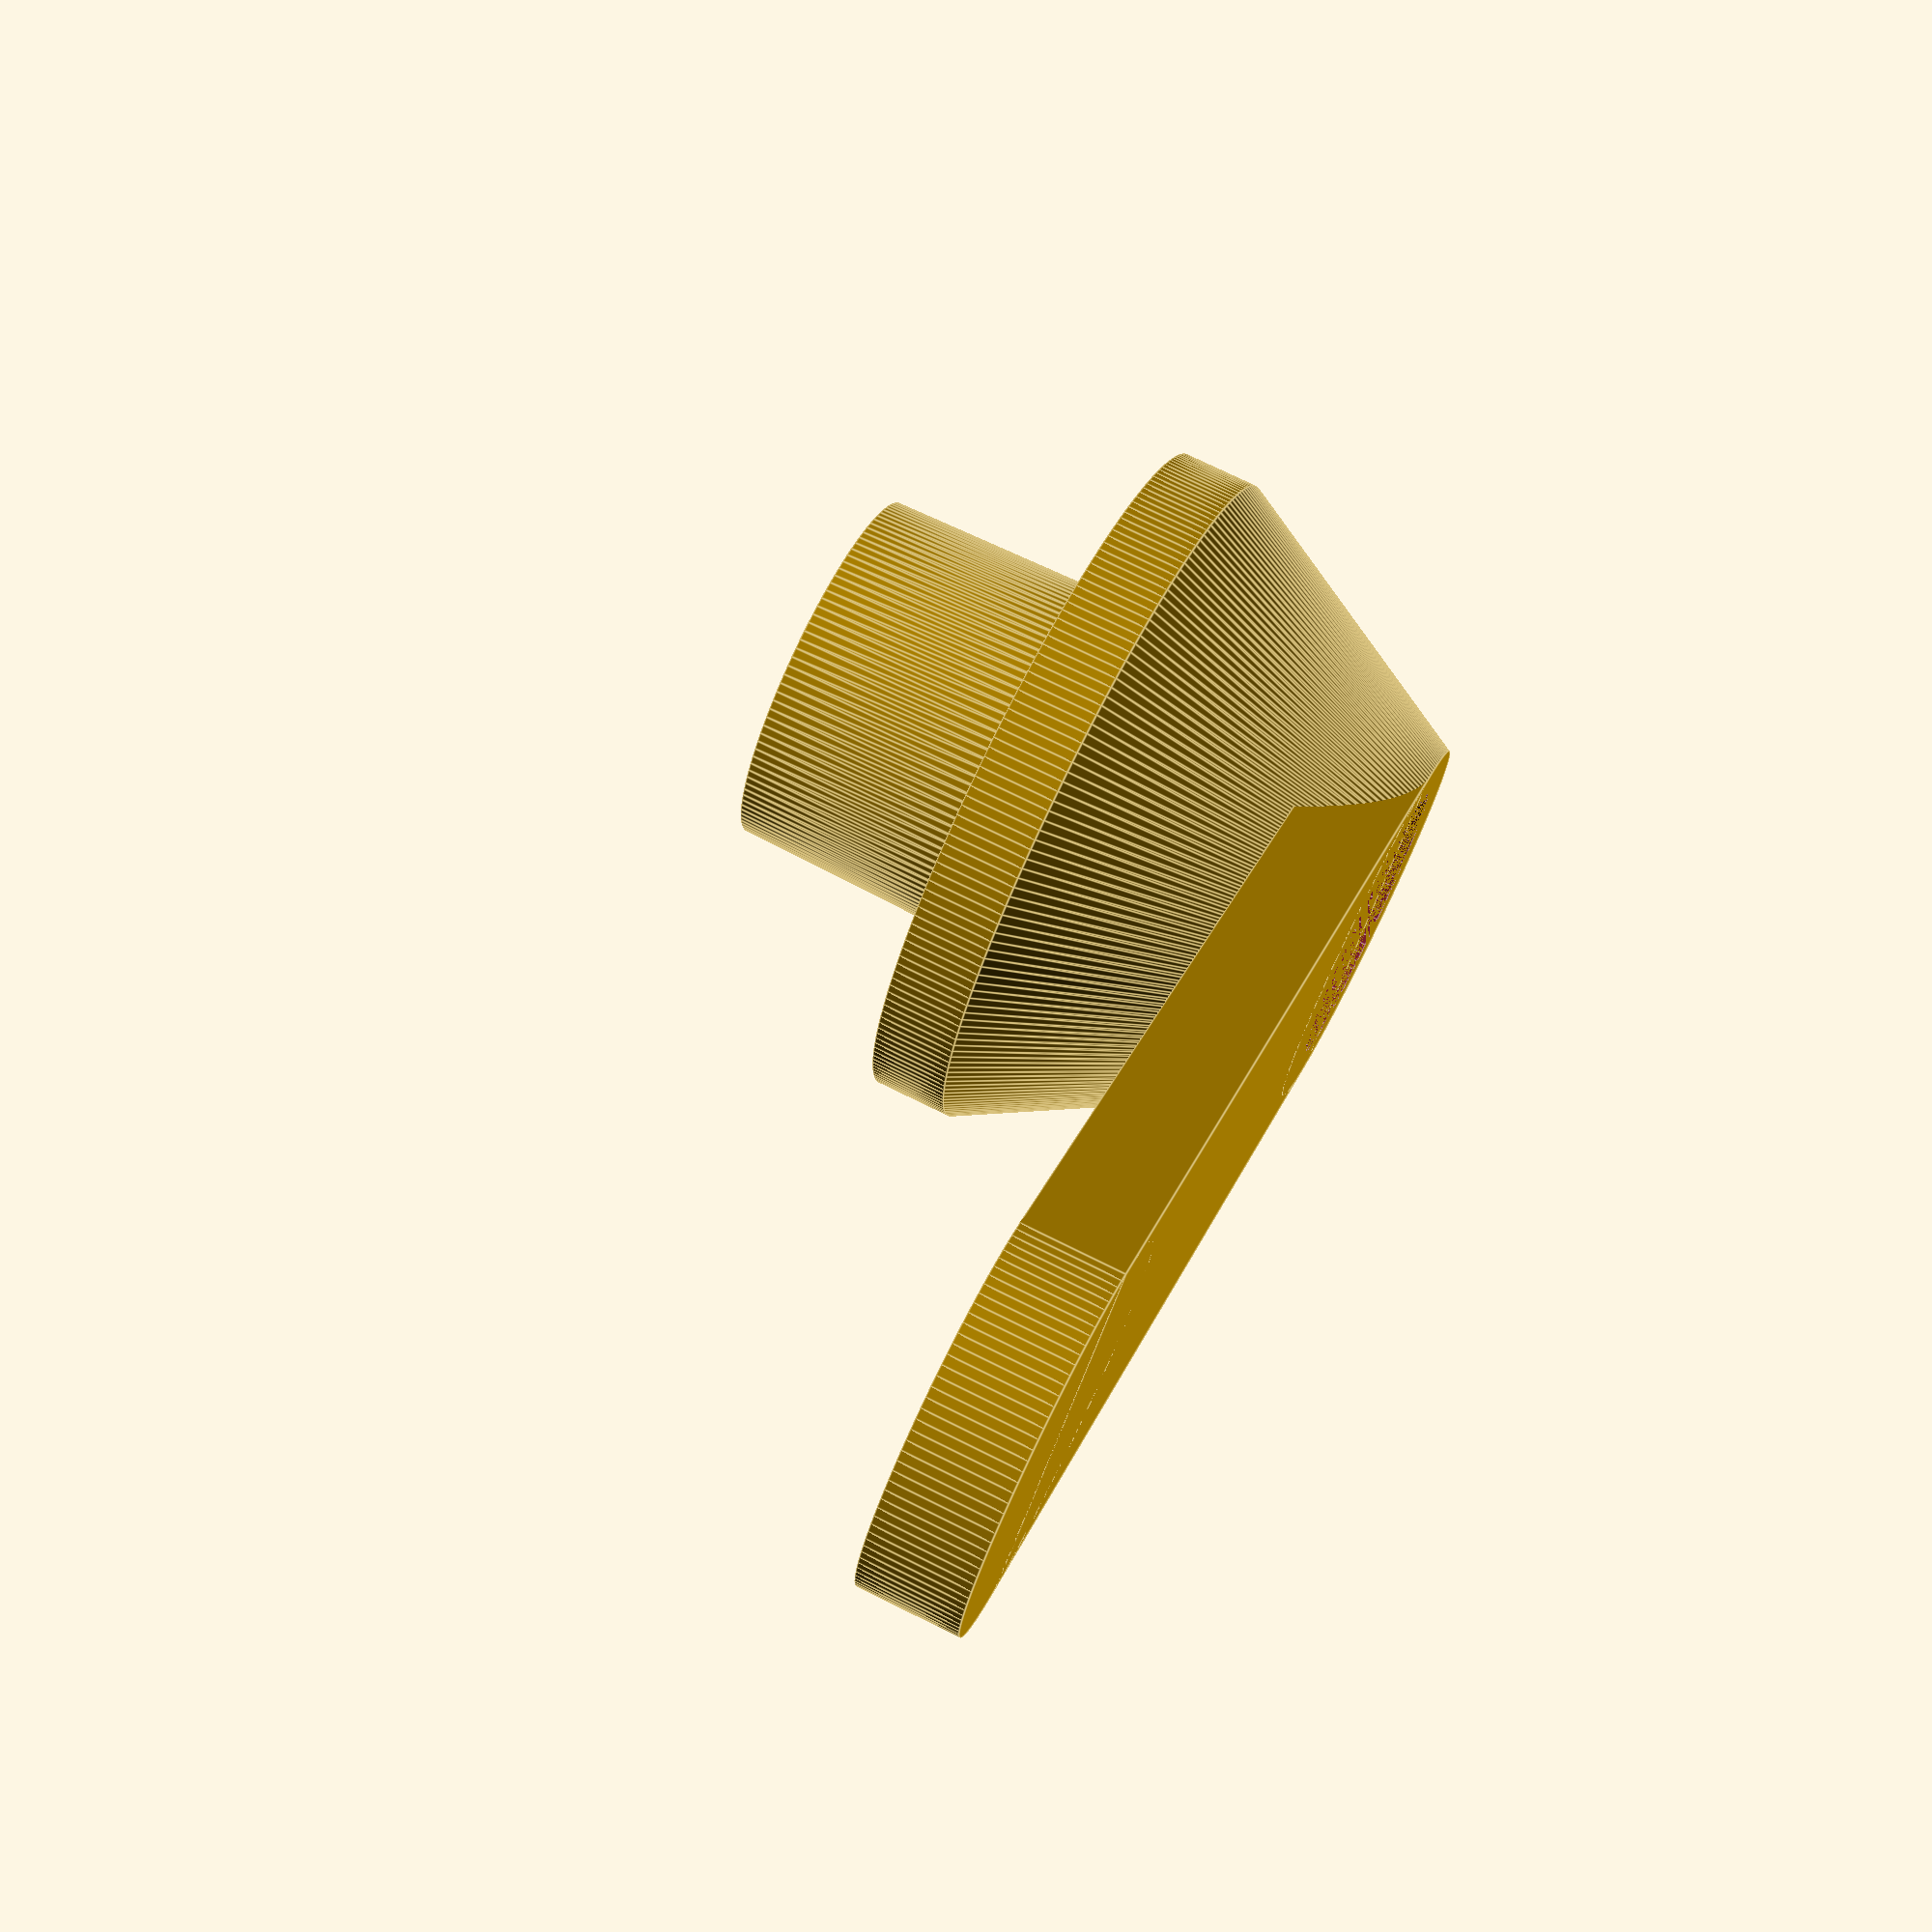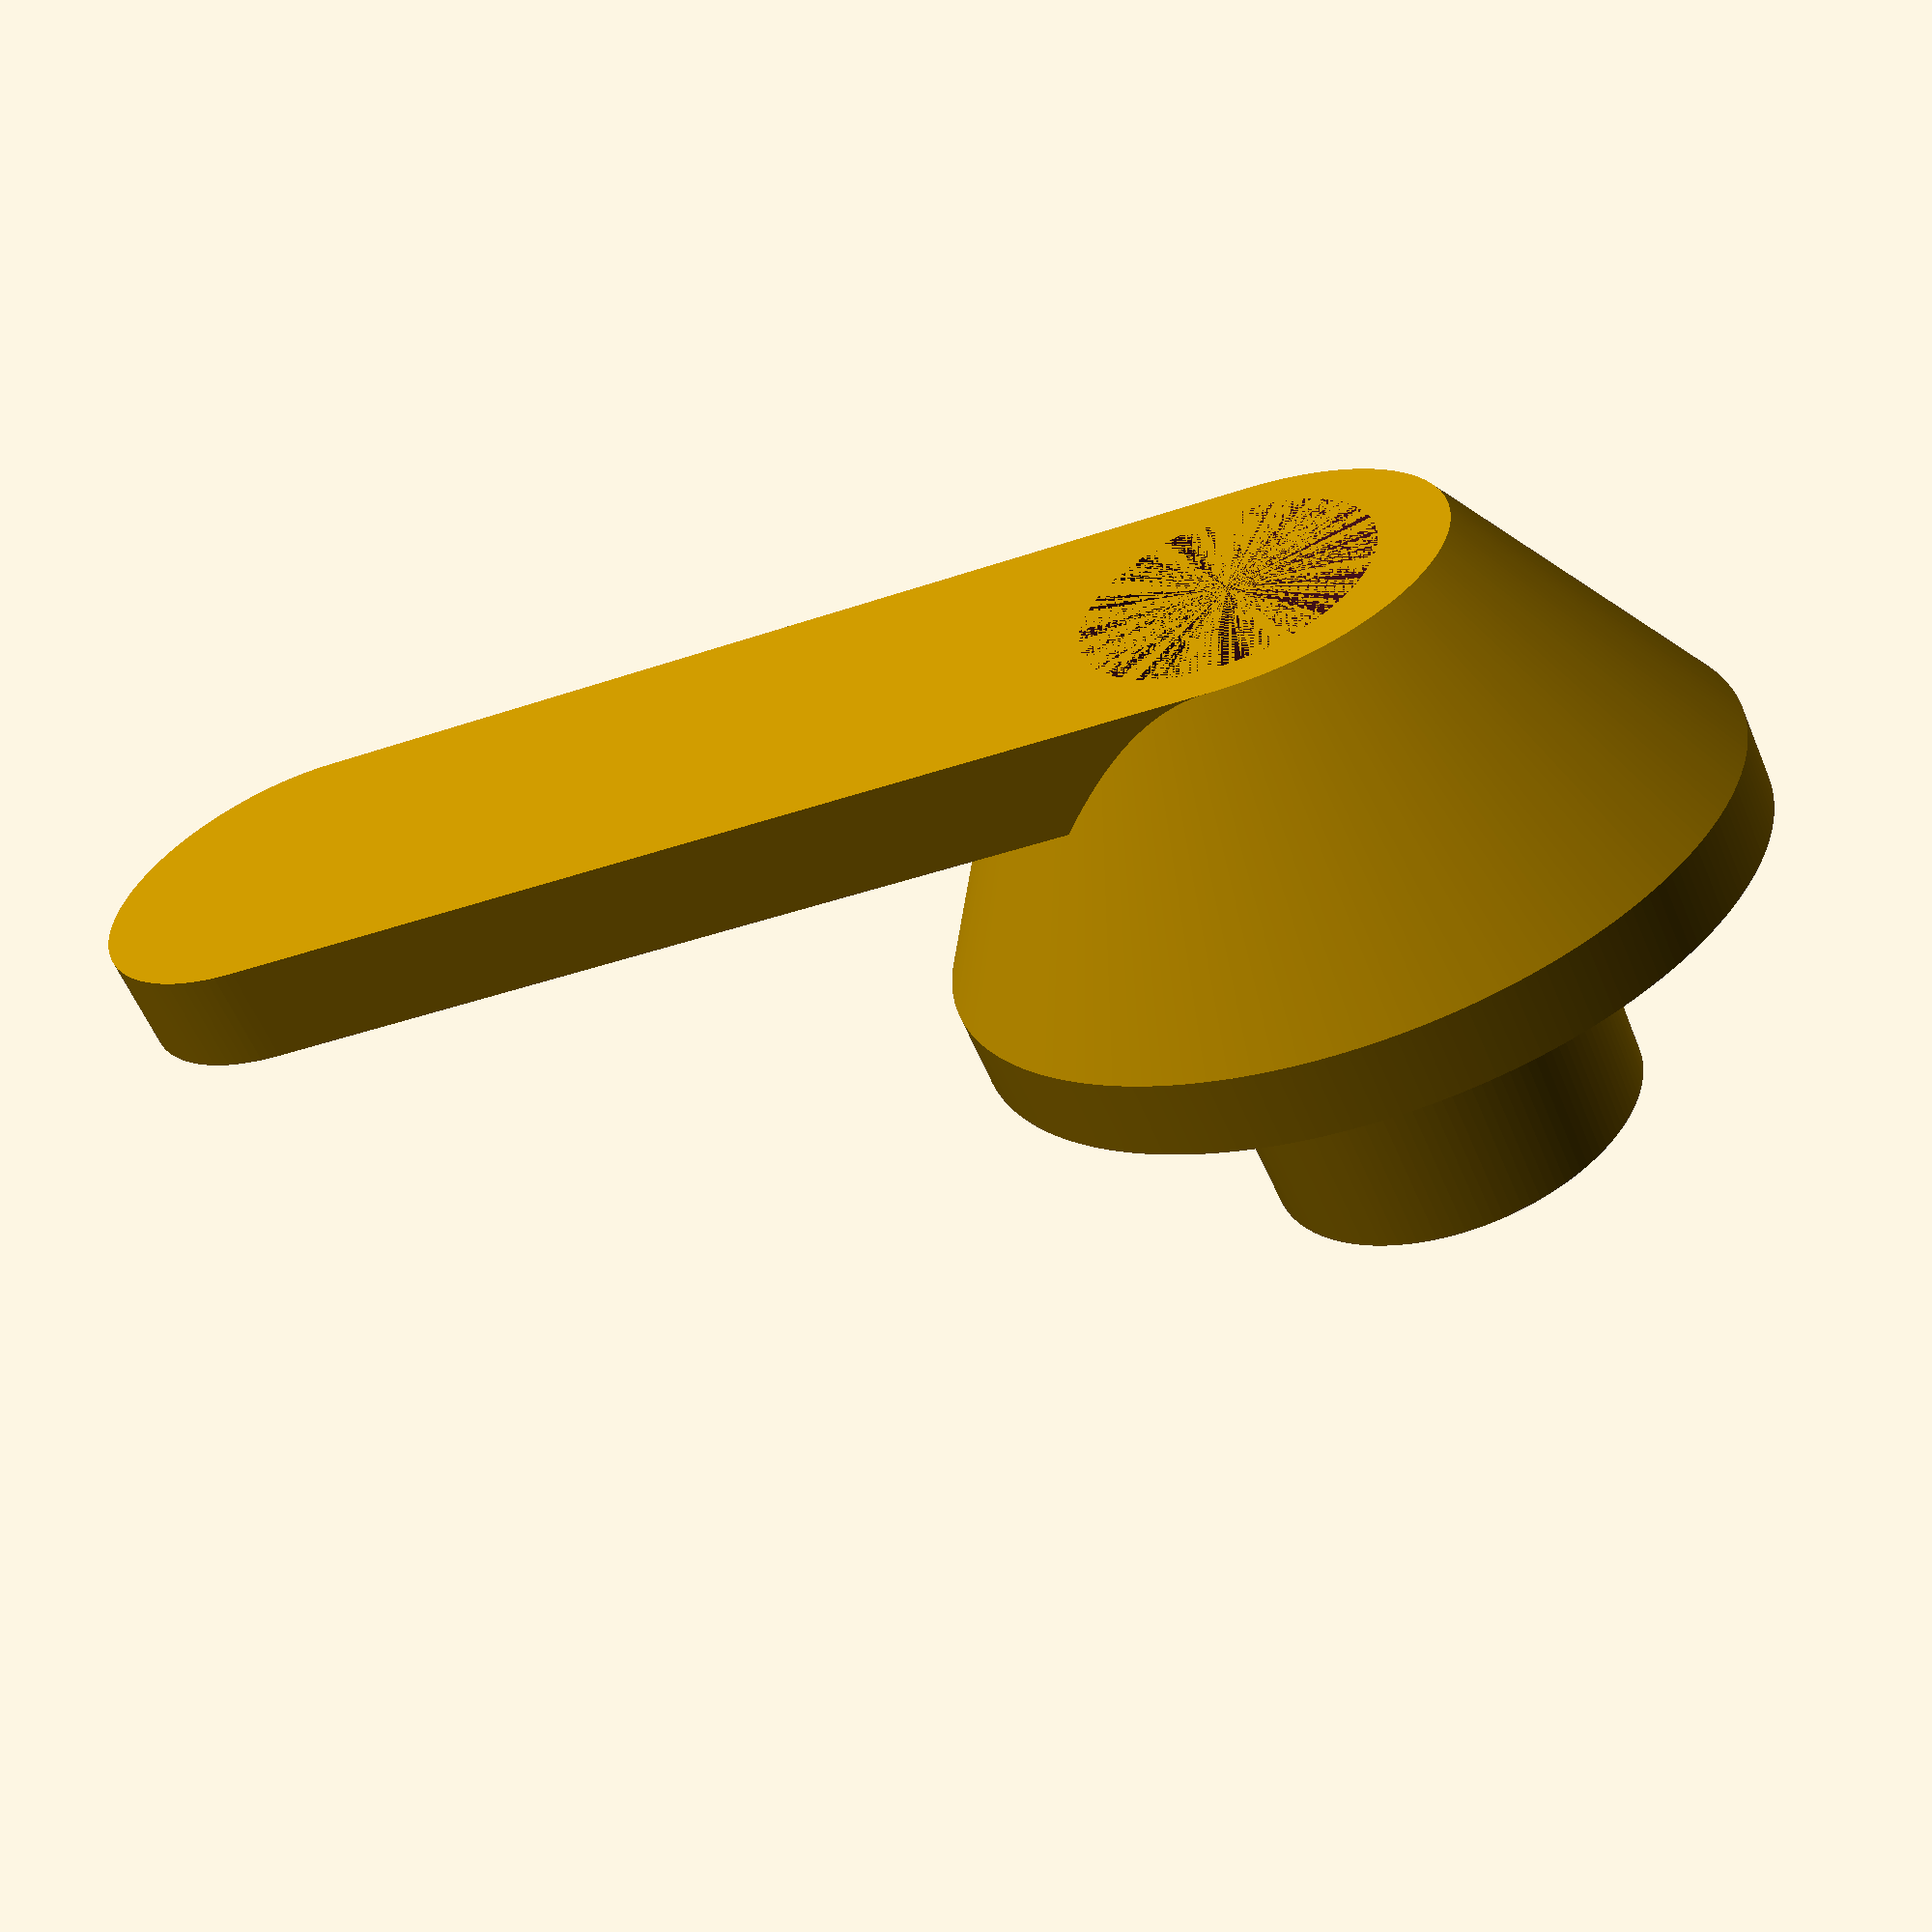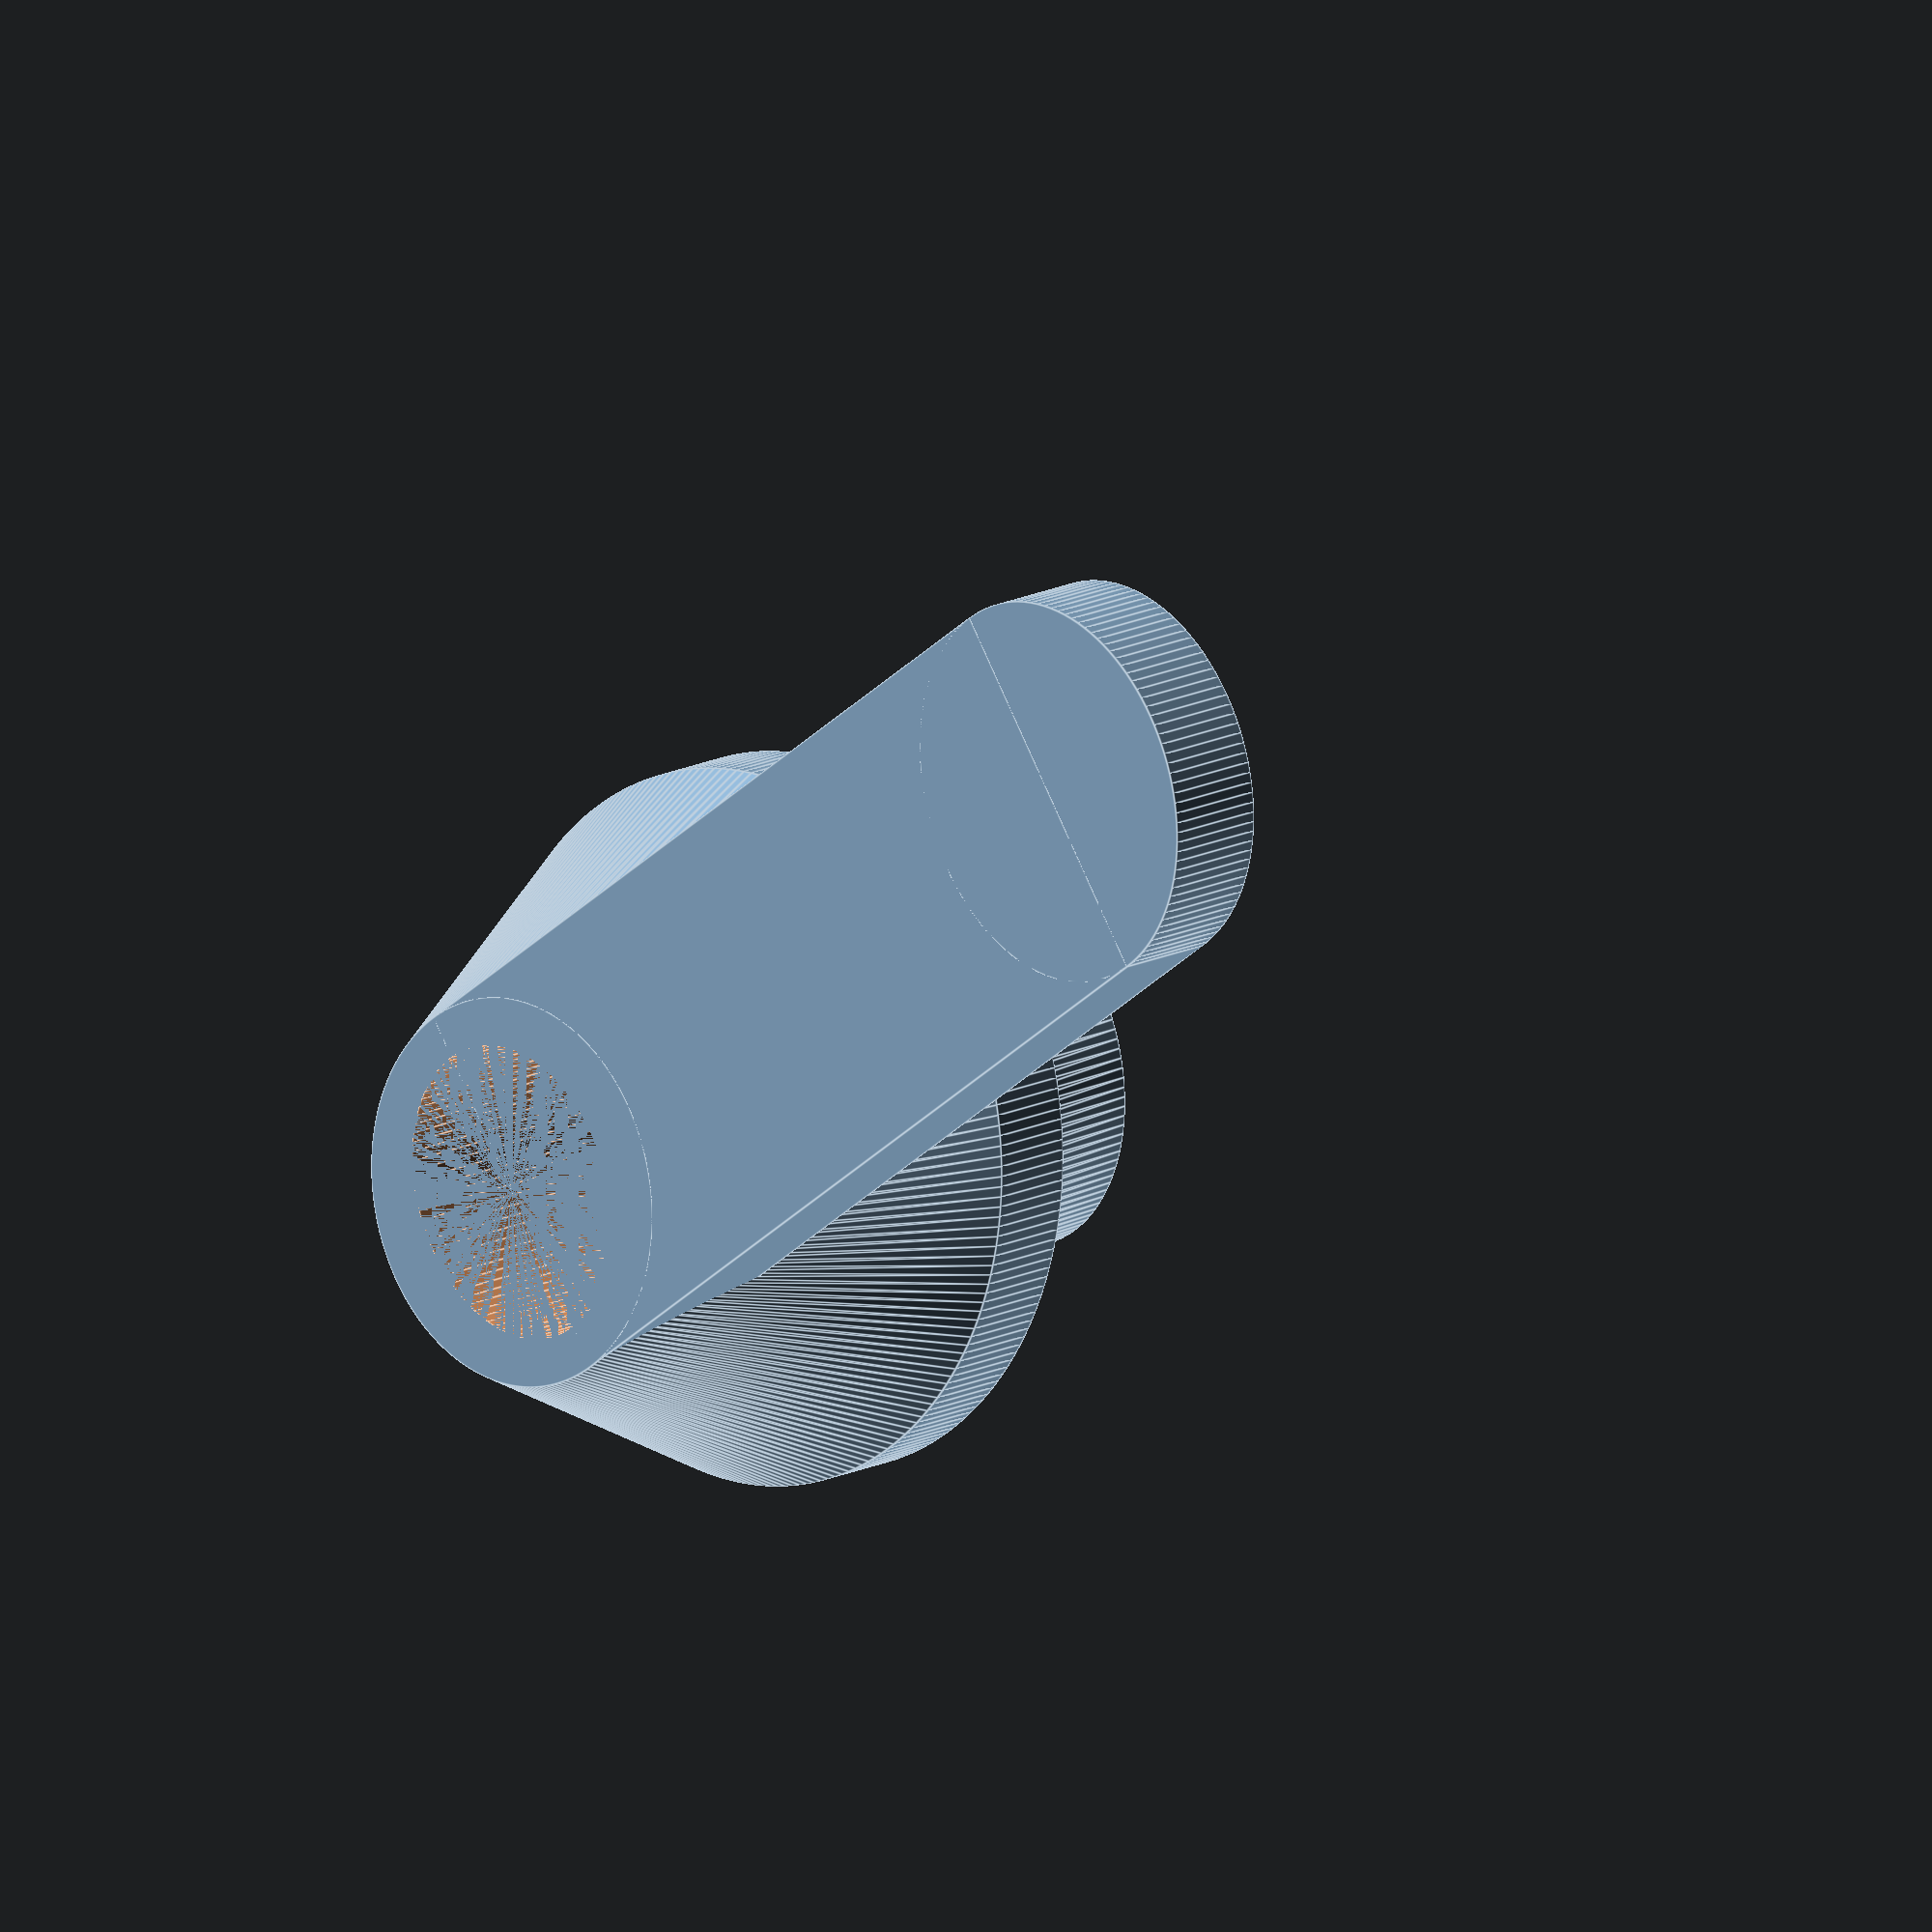
<openscad>
/*
    A replacement/improved hook for the trunk in a 2013 Subaru Impreza Hatchback
*/

$fs=.5;
$fa=0.5;

plugHeight=12.5;
plugBaseDiameter=19.5;
plugTipDiameter=19;
plugScrewHoleDiameter=6.9;
plugScrewFlangeThickness=2;
plugInternalDiameter=14.7;

baseMajorDiameter=40;
baseMinorDiameter=35;
baseMajorMinorRatio=baseMajorDiameter/baseMinorDiameter;
baseThickness=4;

hookDepth=15;
hookThickness=5;
hookLength=50;


//Plug Section
module plug() {
    difference(){
        //plug
        cylinder(d1=plugBaseDiameter, d2=plugTipDiameter, h=plugHeight);
        //minus screw hole
        cylinder(d=plugScrewHoleDiameter, h=plugHeight);
        //minus internal hole + screw flange
        cylinder(d=plugInternalDiameter, h=plugHeight-plugScrewFlangeThickness);
    }
}

//Base section
module base() {
    difference() {
        scale([1.0,baseMajorMinorRatio,1.0]) cylinder(d=baseMinorDiameter, h=baseThickness);
        cylinder(d=plugInternalDiameter, h=baseThickness);
    }
}

//Hook section
module hook() {
    difference() {
        union(){
            translate([-(plugTipDiameter/2),0,0]) {
                translate([(plugTipDiameter/2),hookLength,0]) cylinder(d=plugTipDiameter,hookThickness);
                cube([plugTipDiameter,hookLength,hookThickness]);
            }
            scale([1.0,baseMajorMinorRatio,1.0]) cylinder(d2=baseMinorDiameter, d1=plugTipDiameter,h=hookDepth);
        }
        cylinder(d=plugInternalDiameter, h=hookDepth);
//        difference(){
//            translate([-(plugTipDiameter/2),0,hookThickness]) cube([plugTipDiameter,hookLength,hookThickness]);
//            translate([0,0,hookThickness]) cylinder(d=plugTipDiameter,hookThickness);
//        }
    }

}

union() {
    translate([0,0,hookDepth]){
        translate([0,0,baseThickness]){ 
            plug();
        }
        base();
    }
    hook();
}
//
//
//        difference(){
//            translate([-(plugTipDiameter/2),0,hookThickness]) cube([plugTipDiameter,hookLength,hookThickness]);
//            translate([0,0,hookThickness]) cylinder(d=plugTipDiameter,hookThickness);
//        }
</openscad>
<views>
elev=106.9 azim=228.8 roll=63.5 proj=p view=edges
elev=239.0 azim=261.4 roll=337.4 proj=p view=wireframe
elev=161.4 azim=127.7 roll=311.4 proj=o view=edges
</views>
